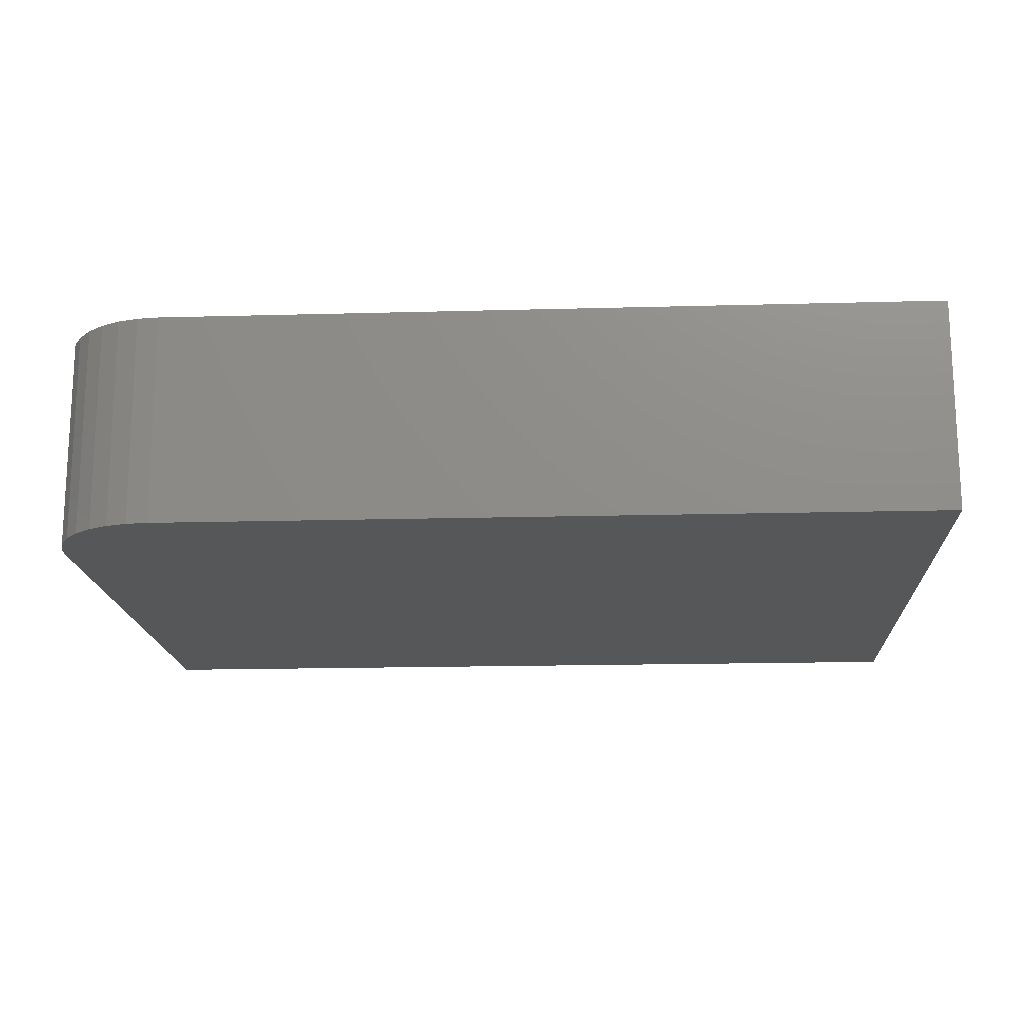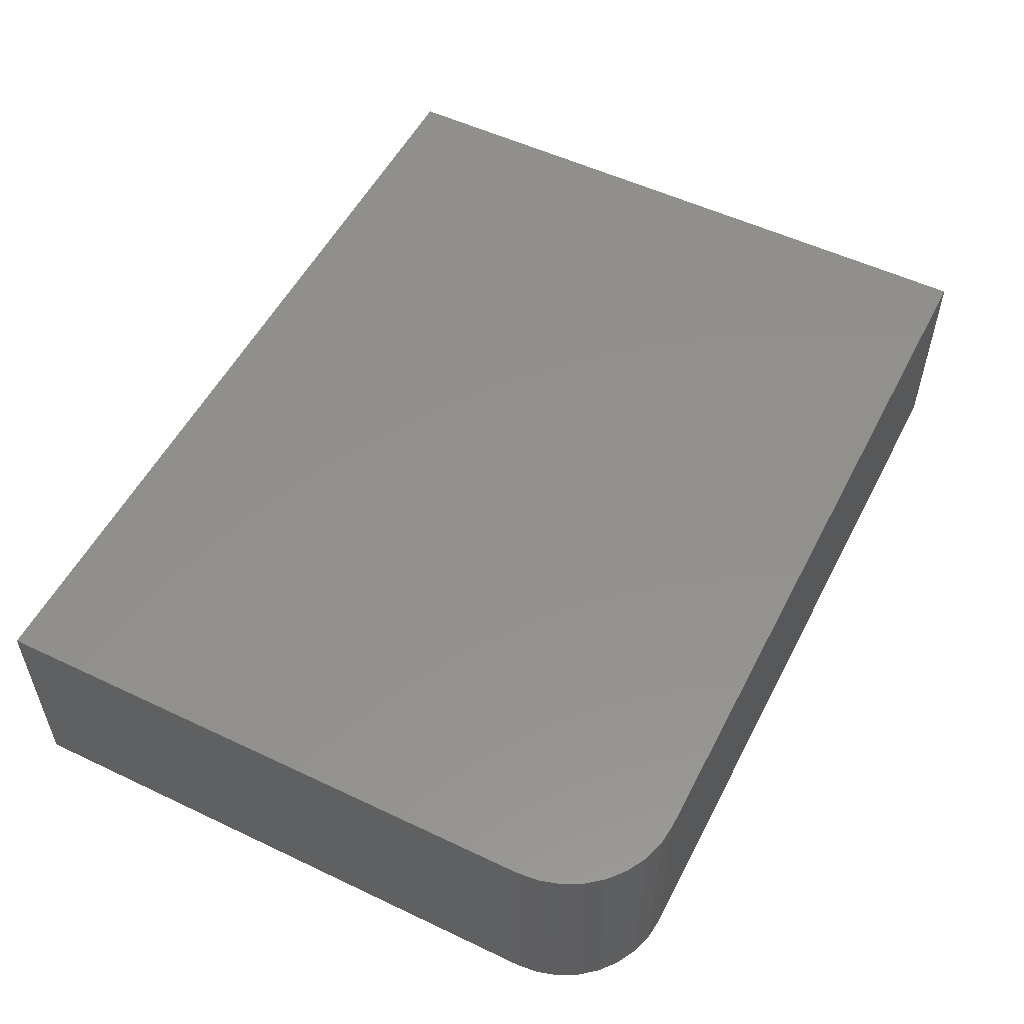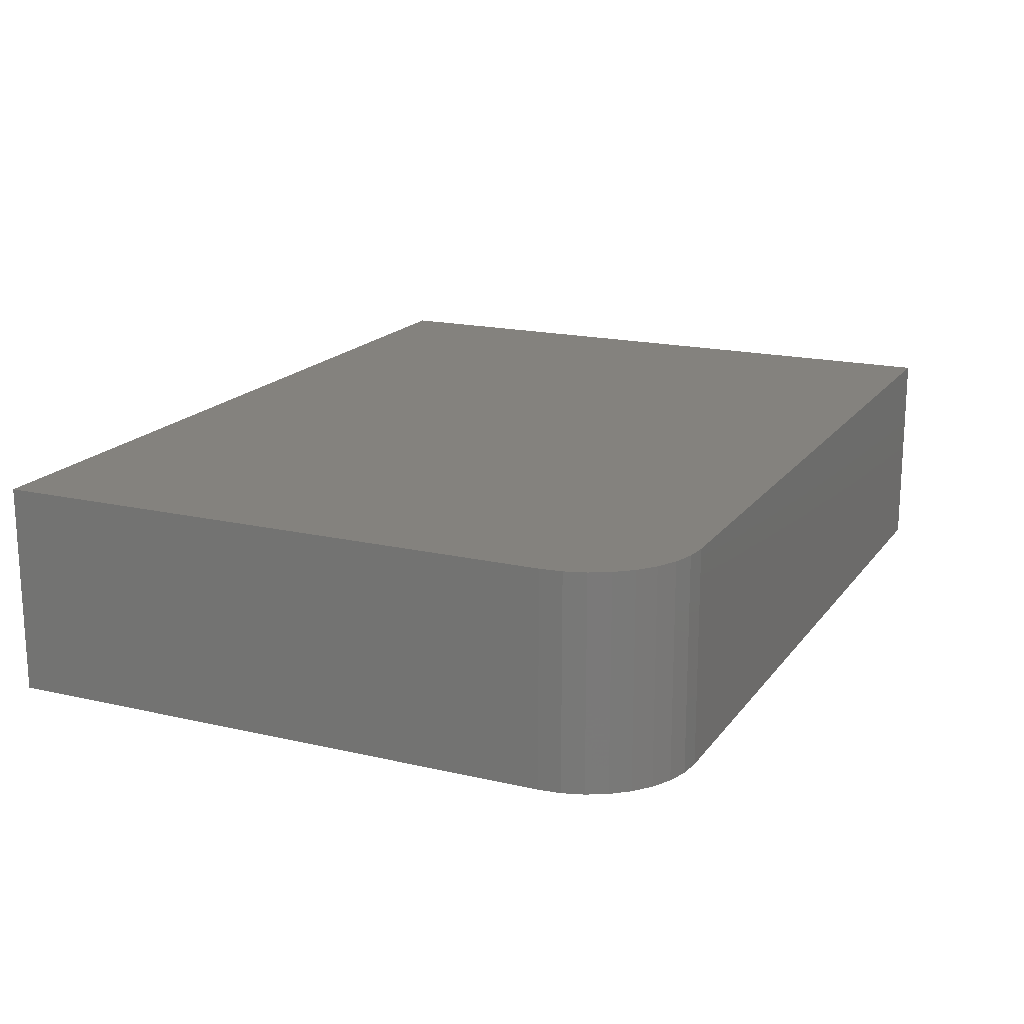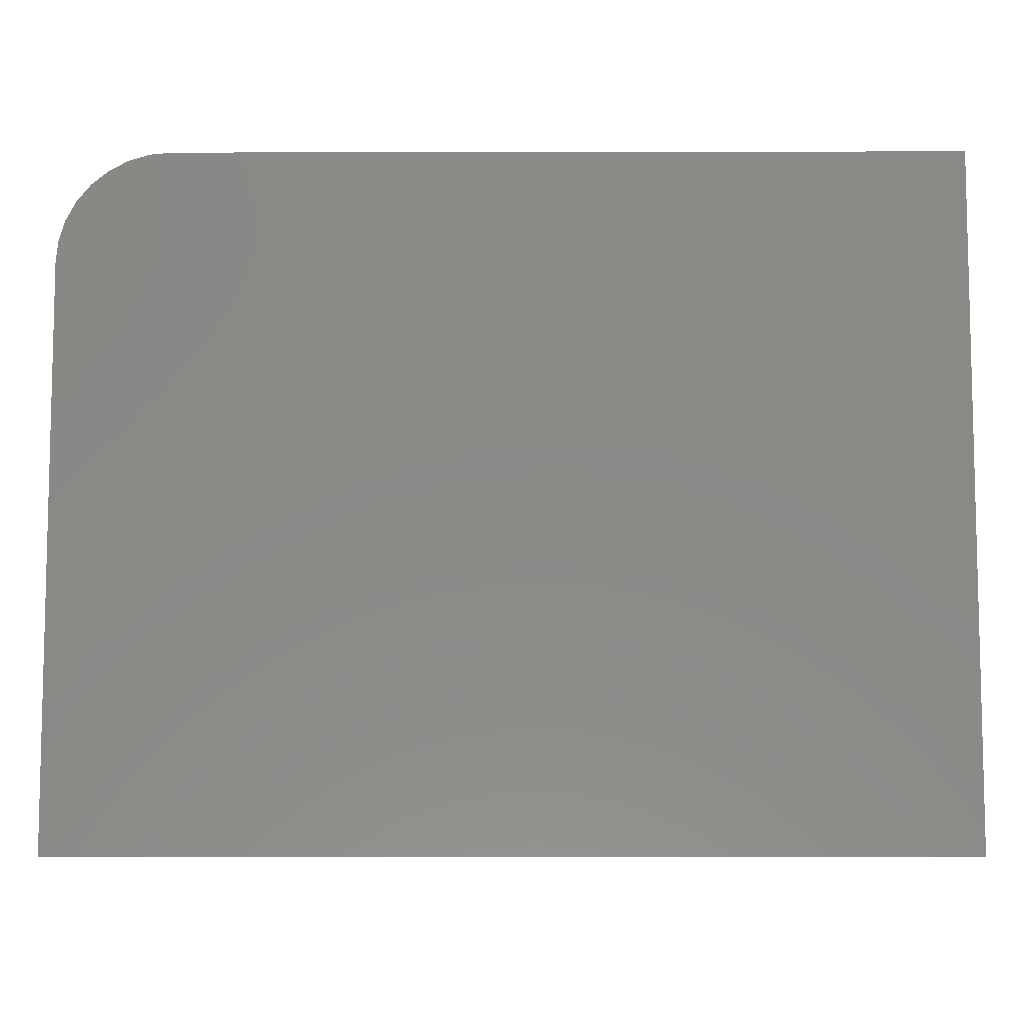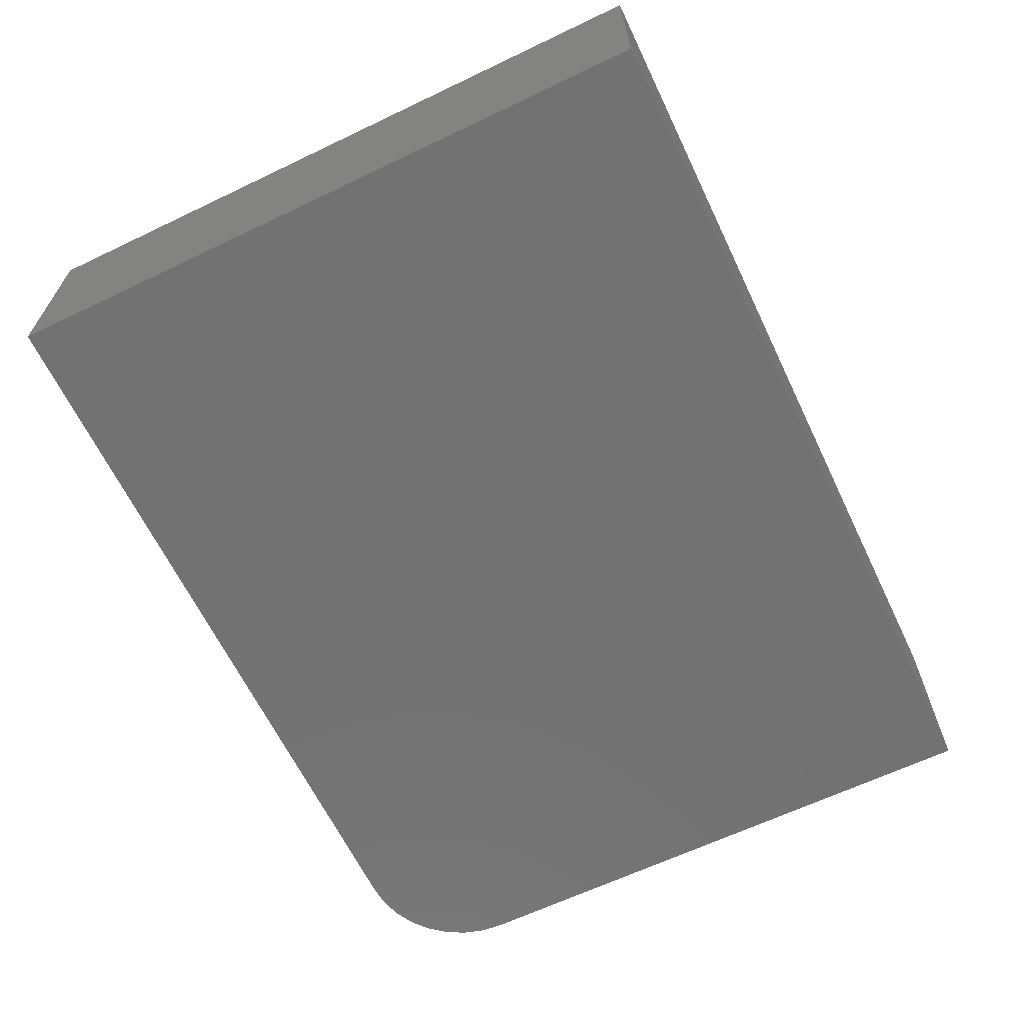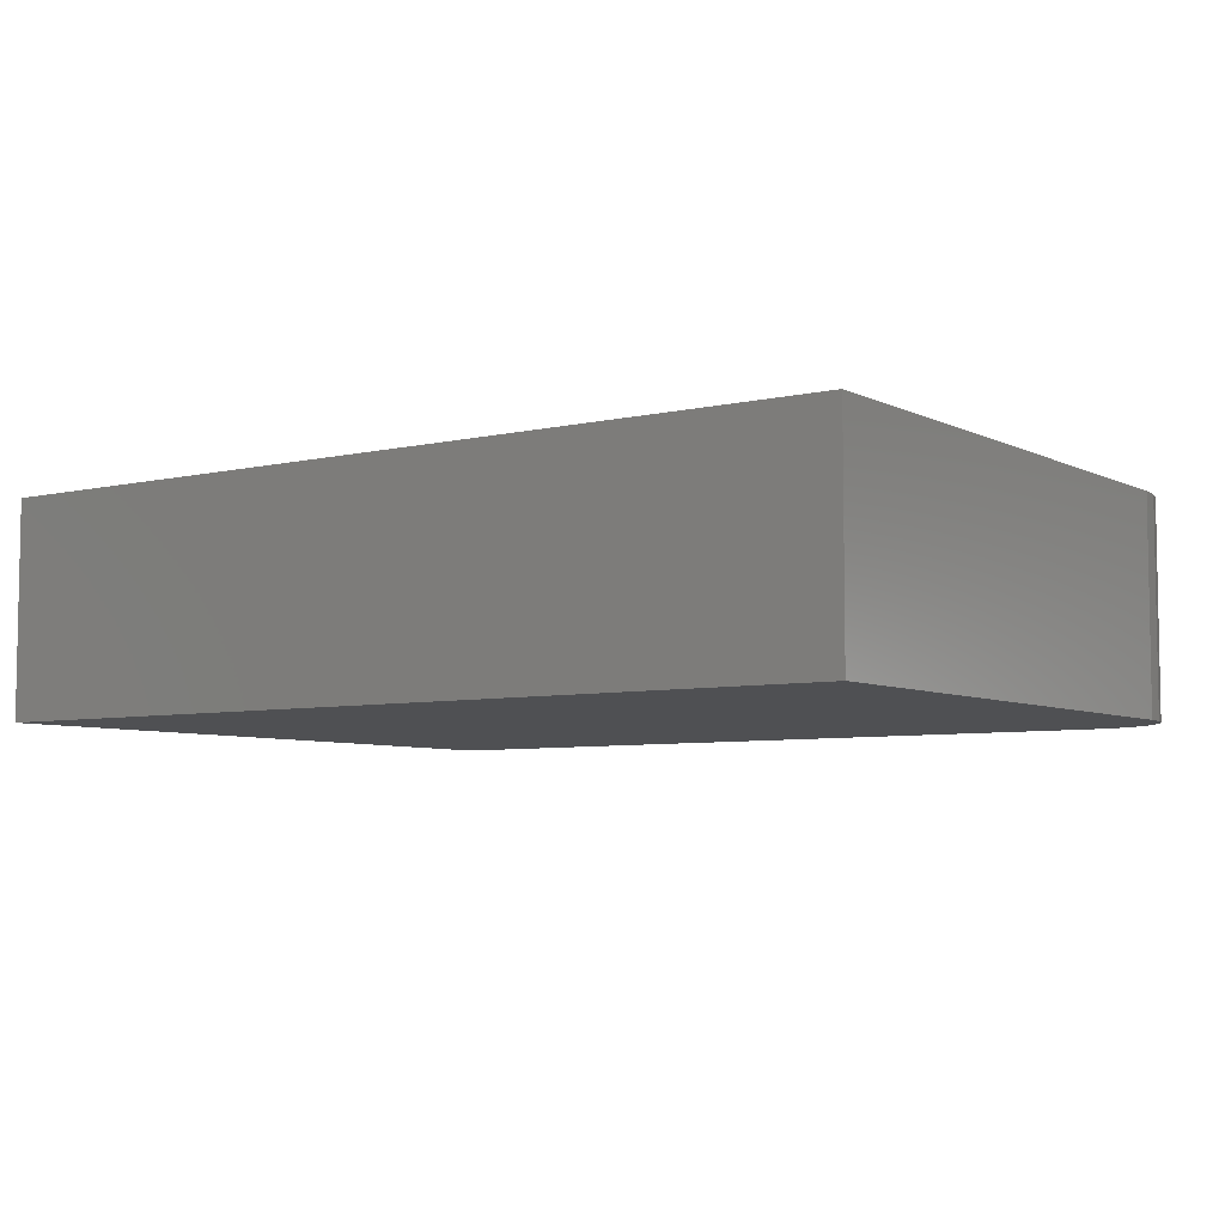
<metadata>
{"format":"stl","ext":"stl","renderer":"f3d","projection":"perspective","resolution":1024,"background":"white","views":[{"elev":-16.5,"azim":-176.8,"up":"+Z"},{"elev":53.6,"azim":116.9,"up":"+Z"},{"elev":17.6,"azim":114.7,"up":"+Z"},{"elev":-8.0,"azim":-179.7,"up":"+Y"},{"elev":-64.3,"azim":-64.3,"up":"+Z"},{"elev":-6.1,"azim":35.1,"up":"+Z"}]}
</metadata>
<code>
# stl→obj: 24 verts, 44 faces
v 0 0.5763 0.1797
v 0 0 0.1797
v 0.75 0 0.1797
v 0.75 0.4826 0.1797
v 0.7482 0.5009 0.1797
v 0.7429 0.5184 0.1797
v 0.7342 0.5347 0.1797
v 0.7225 0.5489 0.1797
v 0.7083 0.5605 0.1797
v 0.6921 0.5692 0.1797
v 0.6745 0.5745 0.1797
v 0.6562 0.5763 0.1797
v 0 0.5763 0
v 0.6562 0.5763 0
v 0.6745 0.5745 0
v 0.6921 0.5692 0
v 0.7083 0.5605 0
v 0.7225 0.5489 0
v 0.7342 0.5347 0
v 0.7429 0.5184 0
v 0.7482 0.5009 0
v 0.75 0.4826 0
v 0.75 0 0
v 0 0 0
f 1 2 3
f 1 3 4
f 1 4 5
f 1 5 6
f 1 6 7
f 1 7 8
f 1 8 9
f 1 9 10
f 1 10 11
f 1 11 12
f 13 14 15
f 13 15 16
f 13 16 17
f 13 17 18
f 13 18 19
f 13 19 20
f 13 20 21
f 13 21 22
f 13 22 23
f 13 23 24
f 12 14 1
f 1 14 13
f 3 23 4
f 4 23 22
f 14 12 15
f 15 12 11
f 15 11 16
f 16 11 10
f 16 10 17
f 17 10 9
f 17 9 18
f 18 9 8
f 18 8 19
f 19 8 7
f 19 7 20
f 20 7 6
f 20 6 21
f 21 6 5
f 21 5 22
f 22 5 4
f 1 13 2
f 2 13 24
f 2 24 3
f 3 24 23

</code>
